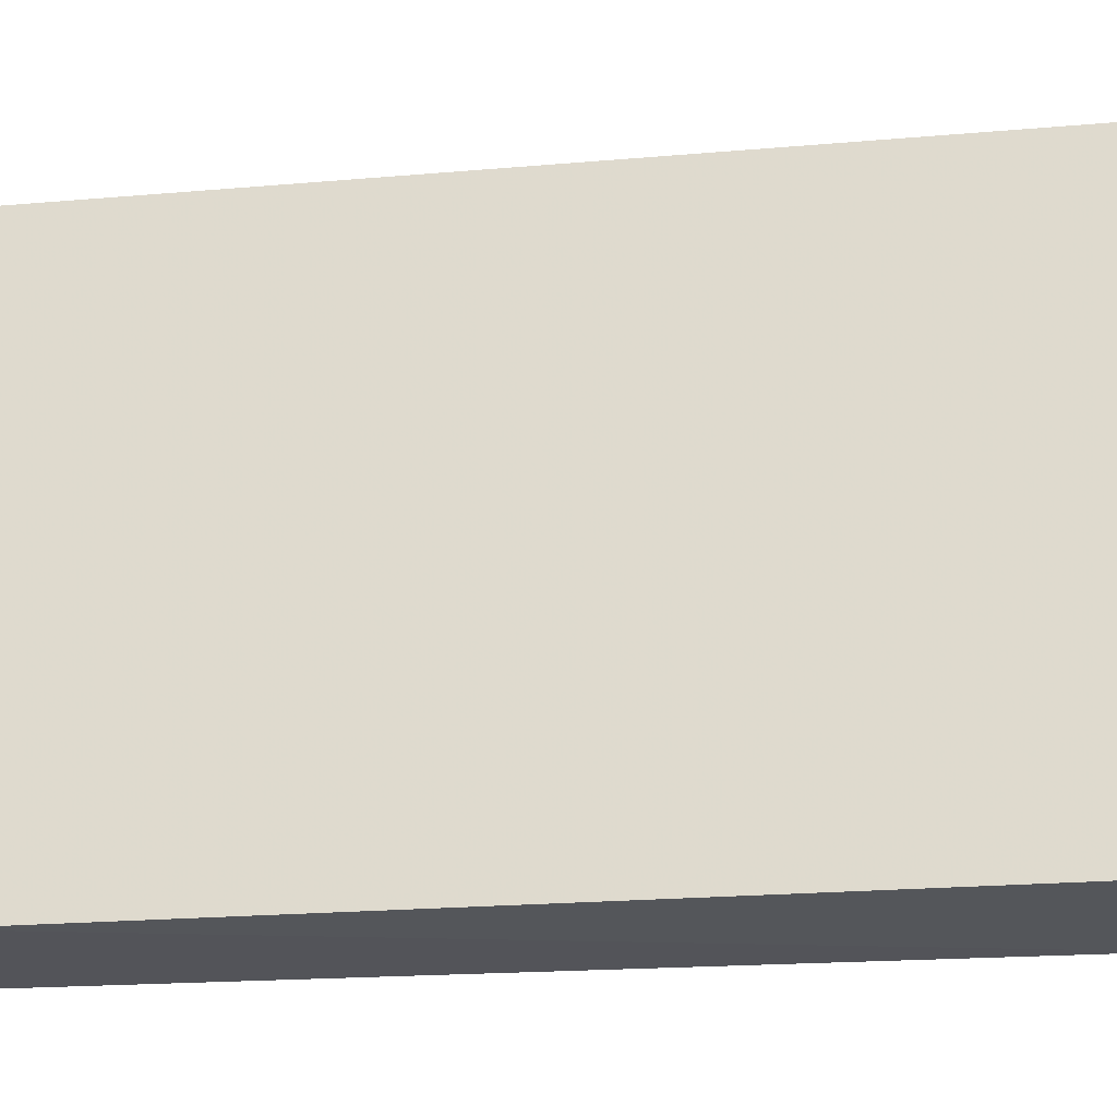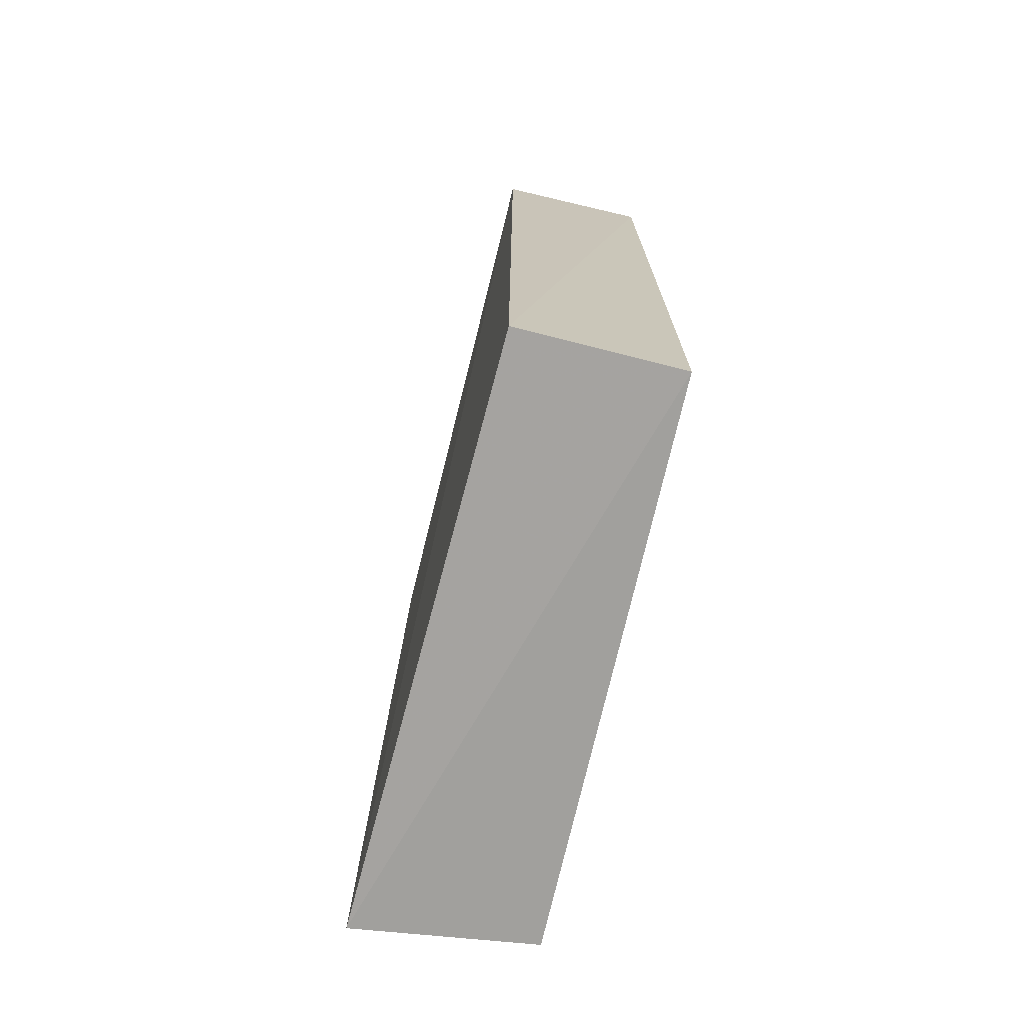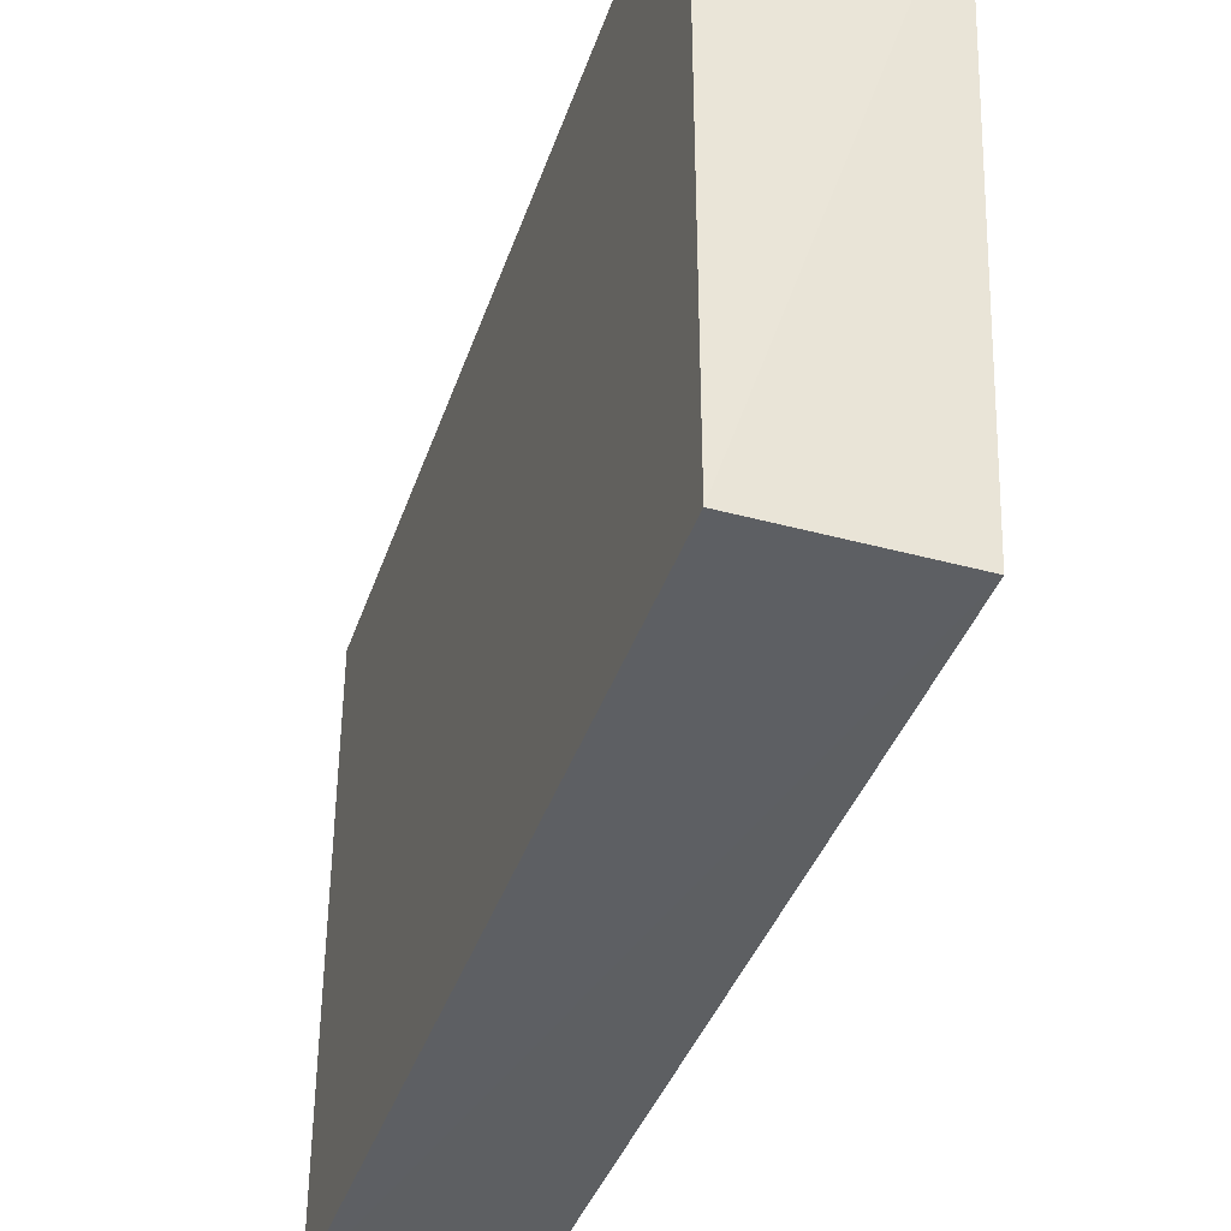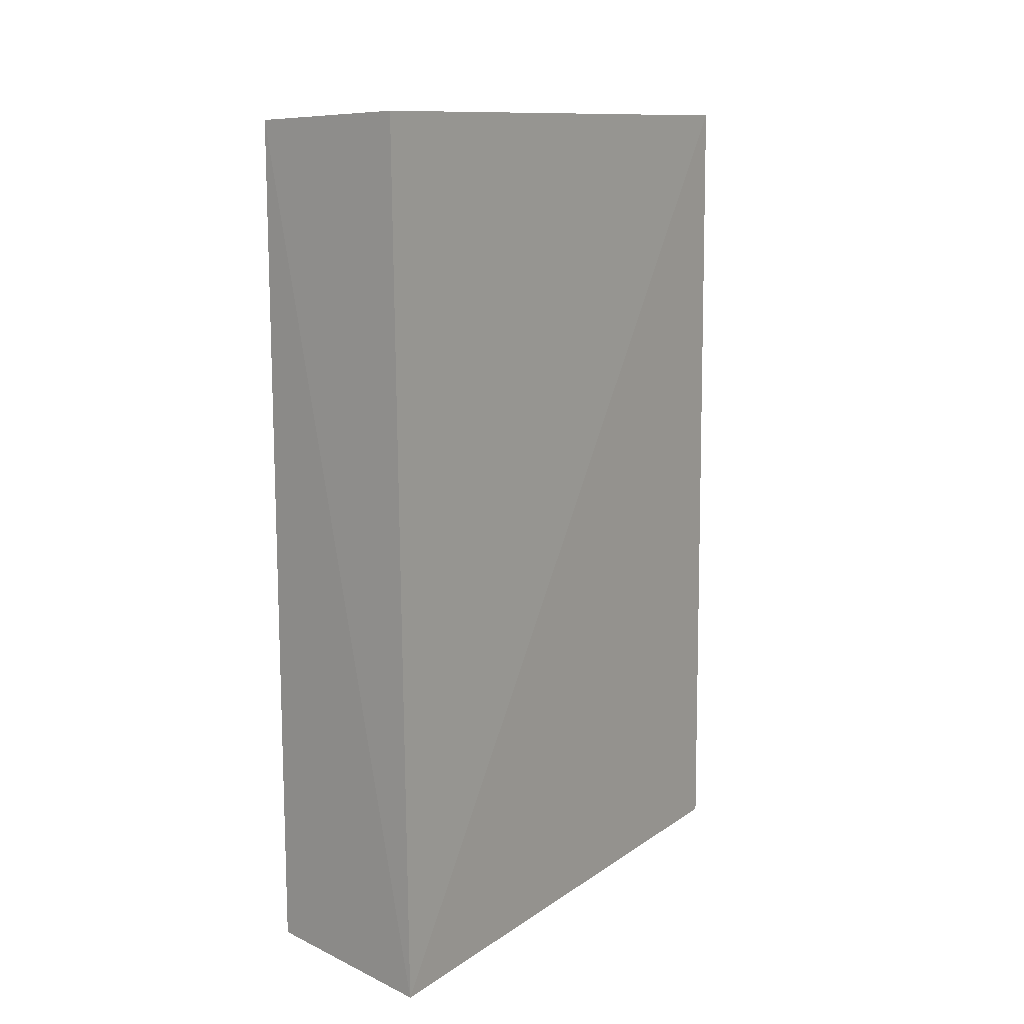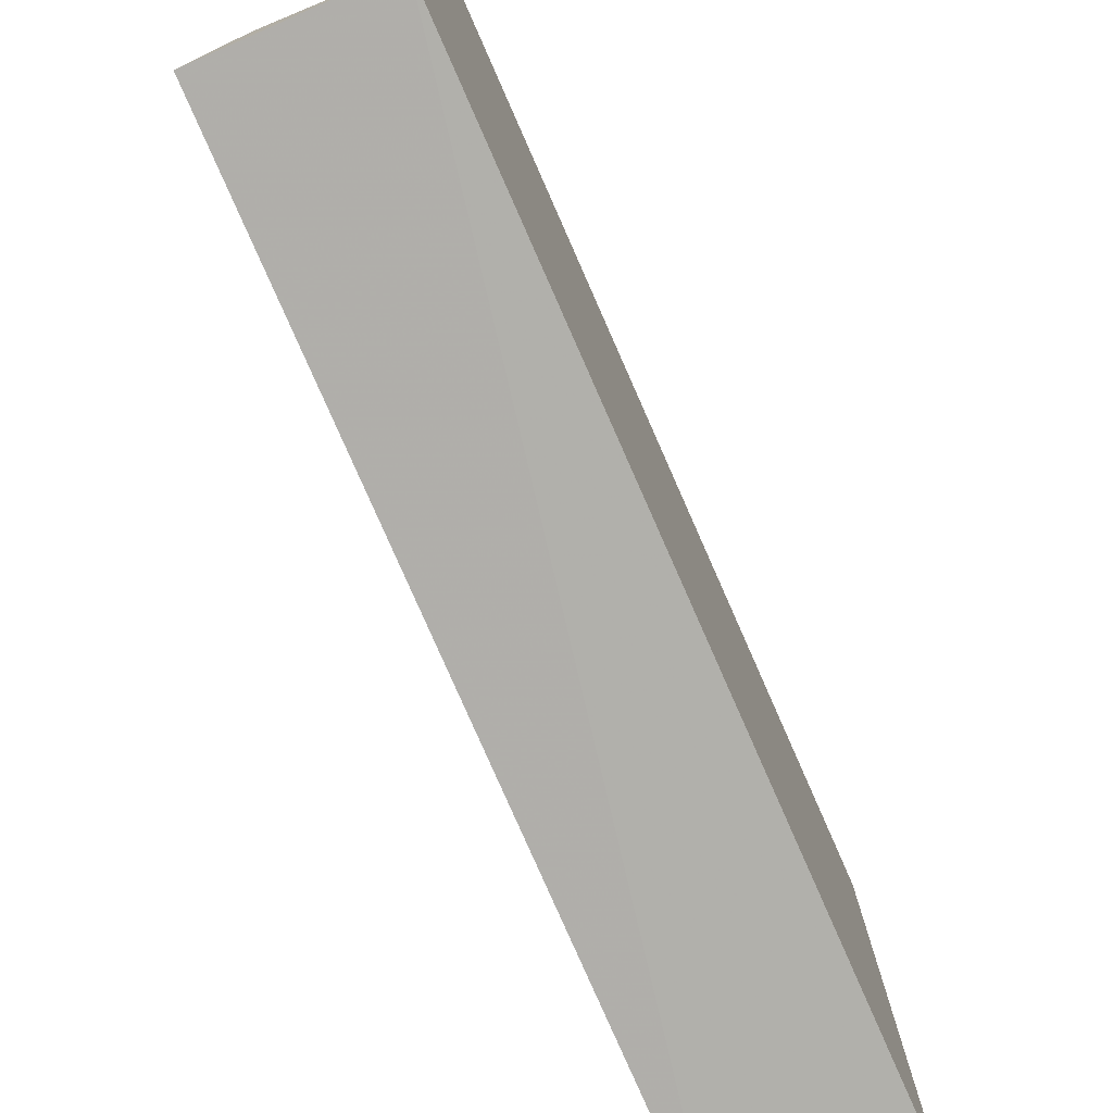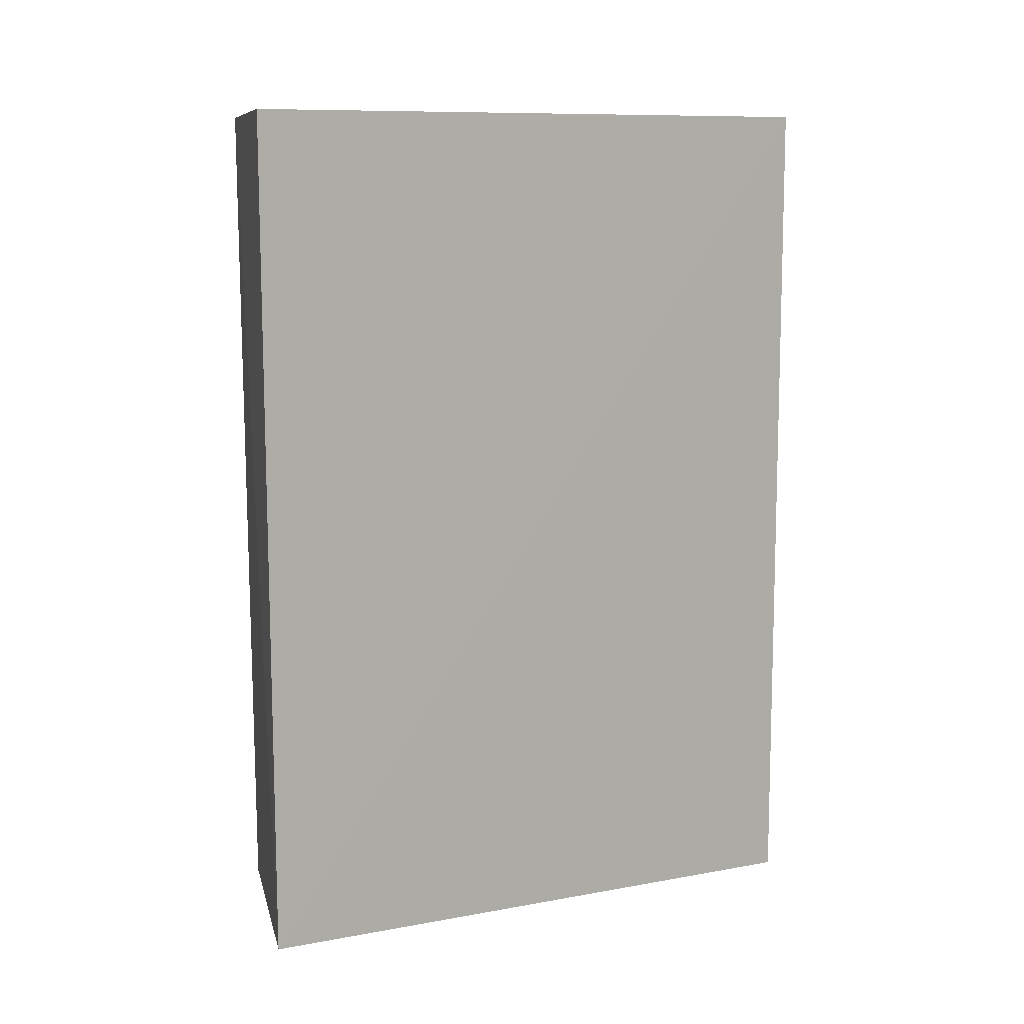
<metadata>
{"format":"obj","ext":"obj","renderer":"f3d","projection":"perspective","resolution":1024,"background":"white","views":[{"elev":-23.4,"azim":98.1,"up":"+Y"},{"elev":-72.2,"azim":-12.8,"up":"+Z"},{"elev":-39.8,"azim":162.0,"up":"+Y"},{"elev":12.6,"azim":-143.2,"up":"+Z"},{"elev":-77.5,"azim":23.8,"up":"+Y"},{"elev":12.3,"azim":-108.7,"up":"+Z"}]}
</metadata>
<code>
v -0.1755 -0.1799 0.2652
v -0.1755 -0.1799 -0.2348
v -0.1755 0.1534 0.2652
v -0.2739 0.1589 0.2708
v -0.2699 -0.1828 -0.2369
v -0.2827 0.162 -0.2433
v -0.2671 -0.1805 0.2655
v -0.1755 0.1534 -0.2348
f 1 2 3
f 1 3 4
f 5 2 1
f 6 4 3
f 6 2 5
f 7 5 1
f 7 1 4
f 7 6 5
f 7 4 6
f 8 6 3
f 8 3 2
f 8 2 6

</code>
